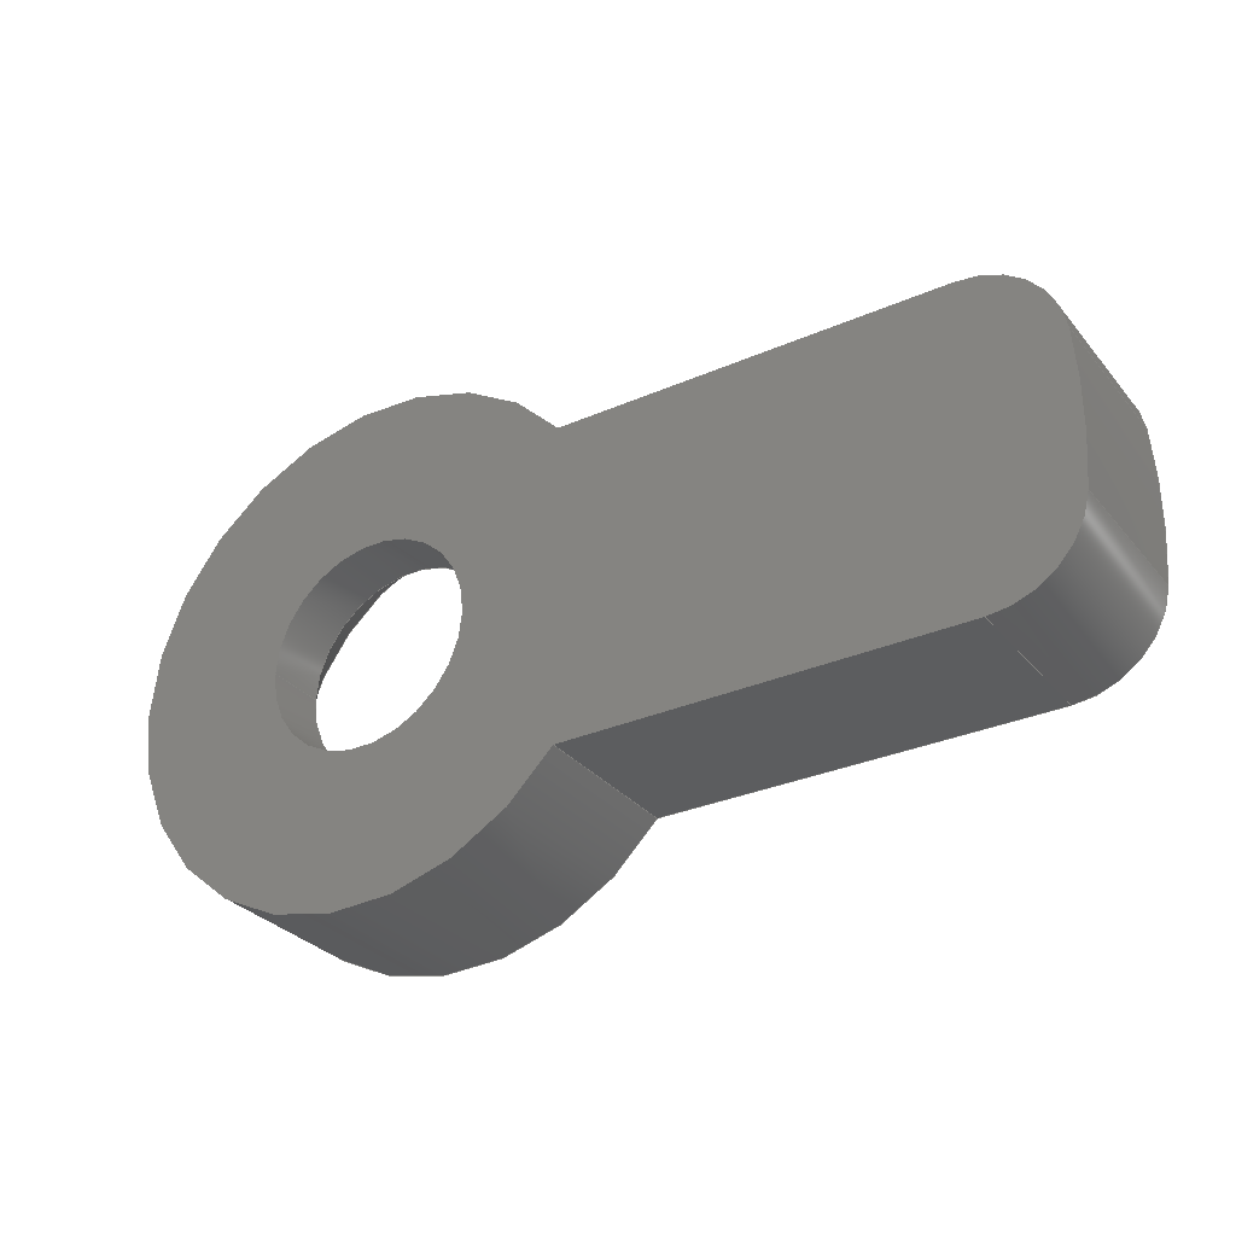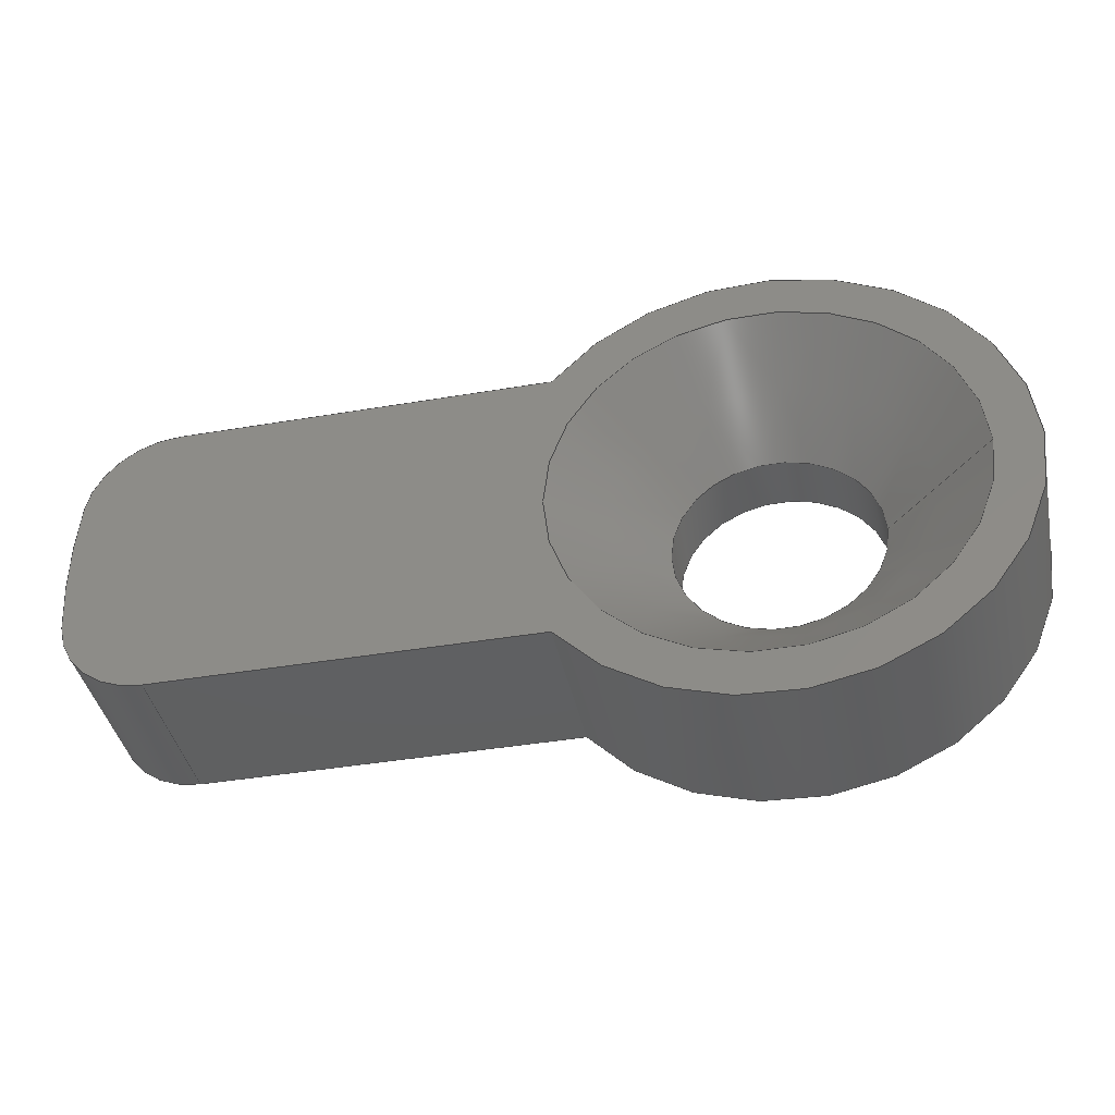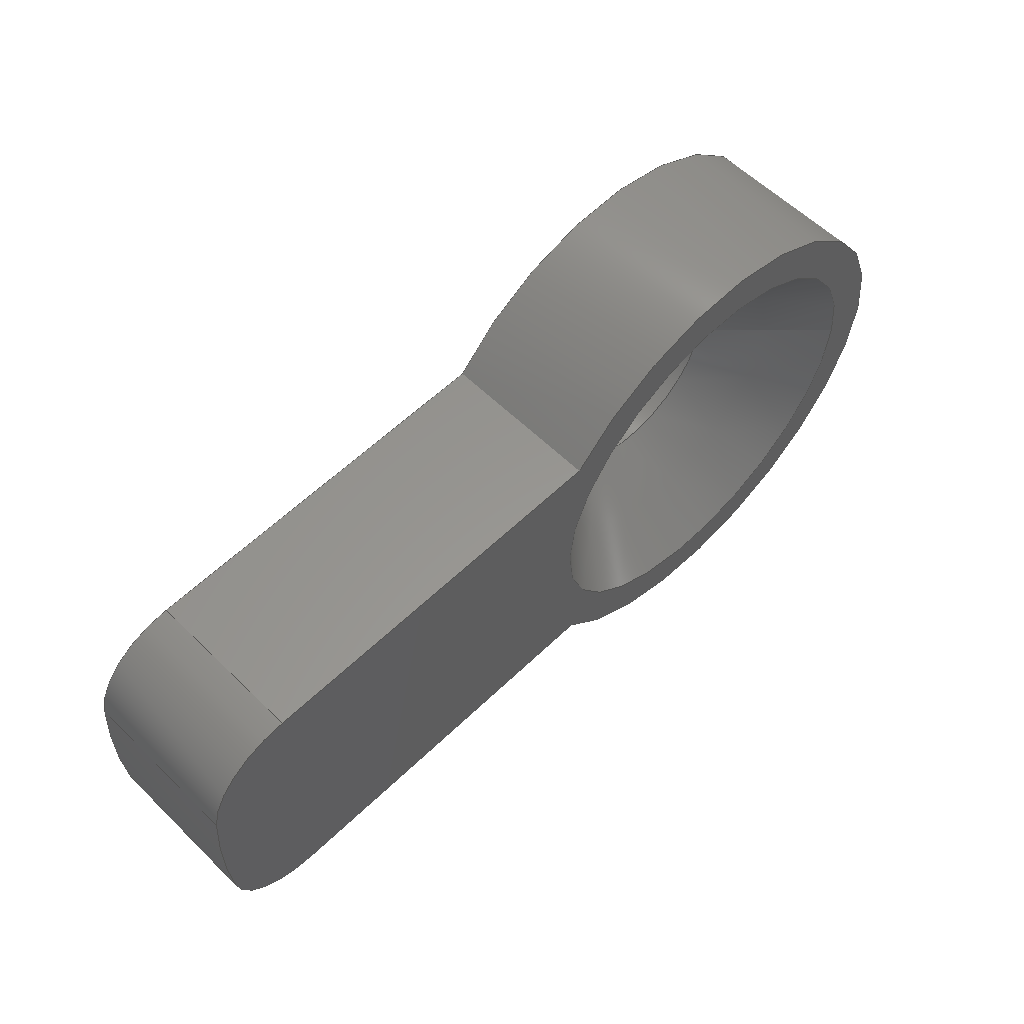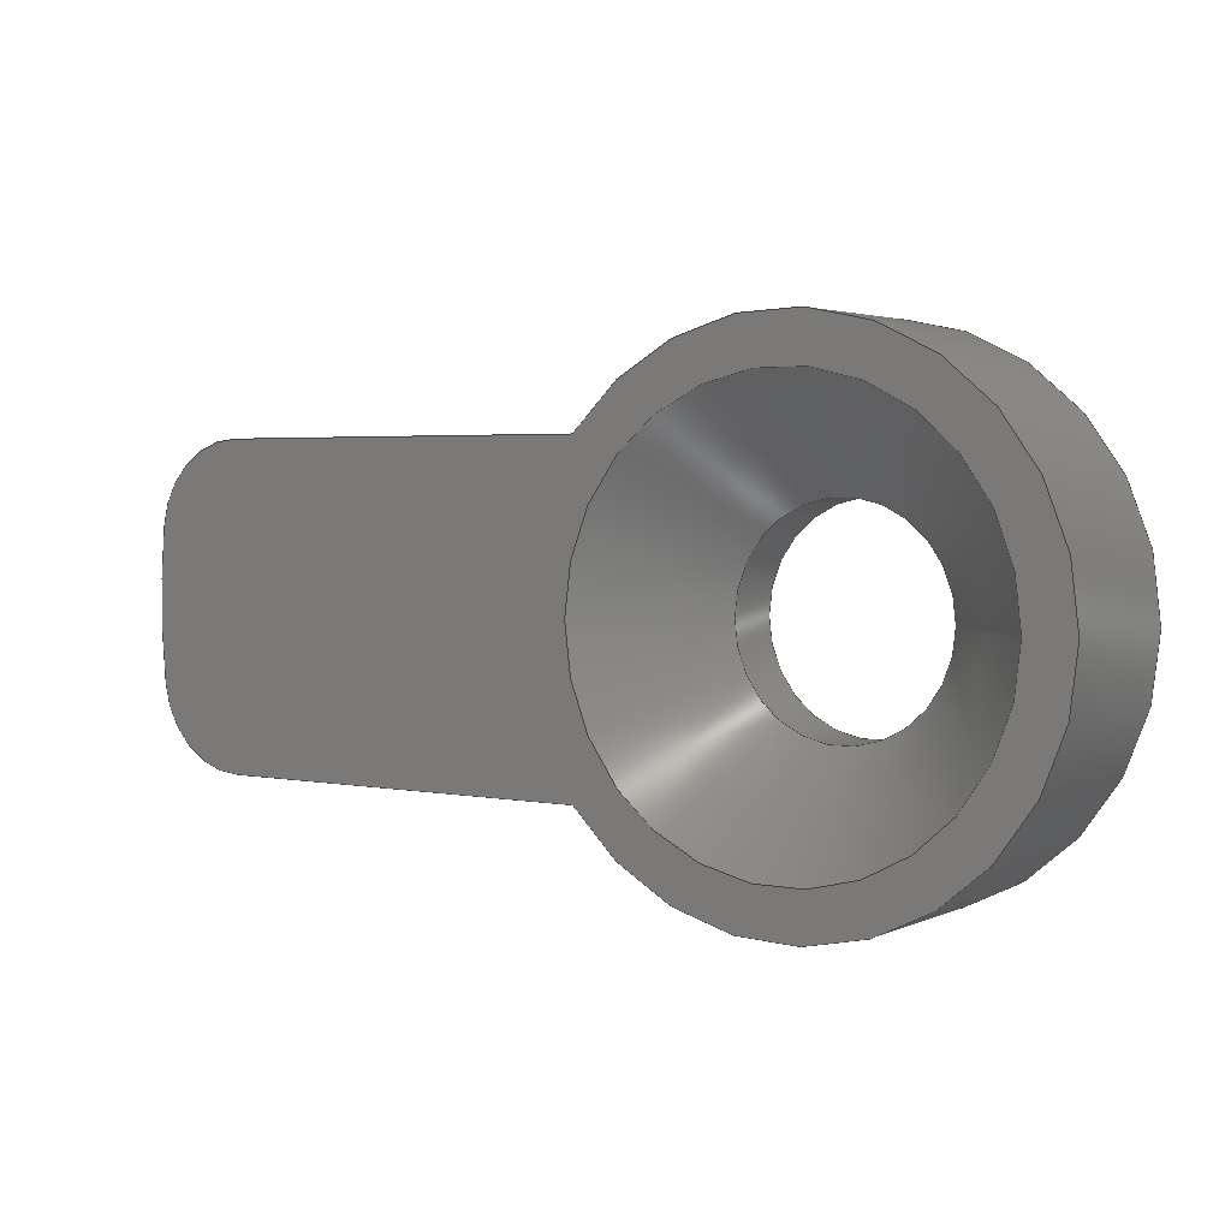
<metadata>
{"format":"step","ext":"stp","renderer":"f3d","projection":"perspective","resolution":1024,"background":"white","views":[{"elev":-30.6,"azim":32.2,"up":"+Y"},{"elev":-40.4,"azim":-168.2,"up":"+Y"},{"elev":58.3,"azim":135.2,"up":"+Y"},{"elev":3.1,"azim":-146.1,"up":"+Y"}]}
</metadata>
<code>
ISO-10303-21;
DATA;
#1=PROPERTY_DEFINITION_REPRESENTATION(#5,#3);
#2=PROPERTY_DEFINITION_REPRESENTATION(#6,#4);
#3=REPRESENTATION('',(#7),#306);
#4=REPRESENTATION('',(#8),#306);
#5=PROPERTY_DEFINITION('pmi validation property','',#311);
#6=PROPERTY_DEFINITION('pmi validation property','',#311);
#7=VALUE_REPRESENTATION_ITEM('number of annotations',COUNT_MEASURE(0));
#8=VALUE_REPRESENTATION_ITEM('number of views',COUNT_MEASURE(0));
#9=SHAPE_REPRESENTATION_RELATIONSHIP('','',#181,#10);
#10=ADVANCED_BREP_SHAPE_REPRESENTATION('',(#179),#306);
#11=CYLINDRICAL_SURFACE('',#197,1.6);
#12=CYLINDRICAL_SURFACE('',#198,1.4);
#13=CYLINDRICAL_SURFACE('',#200,3.9);
#14=CYLINDRICAL_SURFACE('',#202,1.4);
#15=CYLINDRICAL_SURFACE('',#203,10.4);
#16=LINE('',#268,#26);
#17=LINE('',#276,#27);
#18=LINE('',#283,#28);
#19=LINE('',#291,#29);
#20=LINE('',#294,#30);
#21=LINE('',#295,#31);
#22=LINE('',#297,#32);
#23=LINE('',#299,#33);
#24=LINE('',#301,#34);
#25=LINE('',#303,#35);
#26=VECTOR('',#216,1000);
#27=VECTOR('',#223,1000);
#28=VECTOR('',#230,1000);
#29=VECTOR('',#237,1000);
#30=VECTOR('',#242,1000);
#31=VECTOR('',#243,1000);
#32=VECTOR('',#246,1000);
#33=VECTOR('',#249,1000);
#34=VECTOR('',#252,1000);
#35=VECTOR('',#255,1000);
#36=PLANE('',#186);
#37=PLANE('',#191);
#38=PLANE('',#199);
#39=PLANE('',#201);
#40=ORIENTED_EDGE('',*,*,#82,.T.);
#41=ORIENTED_EDGE('',*,*,#83,.F.);
#42=ORIENTED_EDGE('',*,*,#82,.F.);
#43=ORIENTED_EDGE('',*,*,#84,.T.);
#44=ORIENTED_EDGE('',*,*,#85,.T.);
#45=ORIENTED_EDGE('',*,*,#86,.T.);
#46=ORIENTED_EDGE('',*,*,#87,.T.);
#47=ORIENTED_EDGE('',*,*,#88,.T.);
#48=ORIENTED_EDGE('',*,*,#89,.T.);
#49=ORIENTED_EDGE('',*,*,#90,.T.);
#50=ORIENTED_EDGE('',*,*,#91,.T.);
#51=ORIENTED_EDGE('',*,*,#92,.T.);
#52=ORIENTED_EDGE('',*,*,#93,.T.);
#53=ORIENTED_EDGE('',*,*,#94,.T.);
#54=ORIENTED_EDGE('',*,*,#95,.T.);
#55=ORIENTED_EDGE('',*,*,#96,.T.);
#56=ORIENTED_EDGE('',*,*,#83,.T.);
#57=ORIENTED_EDGE('',*,*,#90,.F.);
#58=ORIENTED_EDGE('',*,*,#93,.F.);
#59=ORIENTED_EDGE('',*,*,#97,.F.);
#60=ORIENTED_EDGE('',*,*,#88,.F.);
#61=ORIENTED_EDGE('',*,*,#98,.T.);
#62=ORIENTED_EDGE('',*,*,#92,.F.);
#63=ORIENTED_EDGE('',*,*,#99,.F.);
#64=ORIENTED_EDGE('',*,*,#89,.F.);
#65=ORIENTED_EDGE('',*,*,#97,.T.);
#66=ORIENTED_EDGE('',*,*,#91,.F.);
#67=ORIENTED_EDGE('',*,*,#100,.F.);
#68=ORIENTED_EDGE('',*,*,#84,.F.);
#69=ORIENTED_EDGE('',*,*,#99,.T.);
#70=ORIENTED_EDGE('',*,*,#96,.F.);
#71=ORIENTED_EDGE('',*,*,#101,.F.);
#72=ORIENTED_EDGE('',*,*,#85,.F.);
#73=ORIENTED_EDGE('',*,*,#100,.T.);
#74=ORIENTED_EDGE('',*,*,#95,.F.);
#75=ORIENTED_EDGE('',*,*,#102,.F.);
#76=ORIENTED_EDGE('',*,*,#86,.F.);
#77=ORIENTED_EDGE('',*,*,#101,.T.);
#78=ORIENTED_EDGE('',*,*,#94,.F.);
#79=ORIENTED_EDGE('',*,*,#98,.F.);
#80=ORIENTED_EDGE('',*,*,#87,.F.);
#81=ORIENTED_EDGE('',*,*,#102,.T.);
#82=EDGE_CURVE('',#103,#103,#118,.T.);
#83=EDGE_CURVE('',#104,#104,#119,.T.);
#84=EDGE_CURVE('',#105,#106,#120,.T.);
#85=EDGE_CURVE('',#106,#107,#16,.T.);
#86=EDGE_CURVE('',#107,#108,#121,.T.);
#87=EDGE_CURVE('',#108,#109,#122,.T.);
#88=EDGE_CURVE('',#109,#110,#123,.T.);
#89=EDGE_CURVE('',#110,#105,#17,.T.);
#90=EDGE_CURVE('',#111,#111,#124,.T.);
#91=EDGE_CURVE('',#112,#113,#125,.T.);
#92=EDGE_CURVE('',#113,#114,#18,.T.);
#93=EDGE_CURVE('',#114,#115,#126,.T.);
#94=EDGE_CURVE('',#115,#116,#127,.T.);
#95=EDGE_CURVE('',#116,#117,#128,.T.);
#96=EDGE_CURVE('',#117,#112,#19,.T.);
#97=EDGE_CURVE('',#110,#114,#20,.T.);
#98=EDGE_CURVE('',#109,#115,#21,.T.);
#99=EDGE_CURVE('',#105,#113,#22,.T.);
#100=EDGE_CURVE('',#106,#112,#23,.T.);
#101=EDGE_CURVE('',#107,#117,#24,.T.);
#102=EDGE_CURVE('',#108,#116,#25,.T.);
#103=VERTEX_POINT('',#261);
#104=VERTEX_POINT('',#263);
#105=VERTEX_POINT('',#266);
#106=VERTEX_POINT('',#267);
#107=VERTEX_POINT('',#269);
#108=VERTEX_POINT('',#271);
#109=VERTEX_POINT('',#273);
#110=VERTEX_POINT('',#275);
#111=VERTEX_POINT('',#279);
#112=VERTEX_POINT('',#281);
#113=VERTEX_POINT('',#282);
#114=VERTEX_POINT('',#284);
#115=VERTEX_POINT('',#286);
#116=VERTEX_POINT('',#288);
#117=VERTEX_POINT('',#290);
#118=CIRCLE('',#184,3.2);
#119=CIRCLE('',#185,1.6);
#120=CIRCLE('',#187,3.9);
#121=CIRCLE('',#188,1.4);
#122=CIRCLE('',#189,10.4);
#123=CIRCLE('',#190,1.4);
#124=CIRCLE('',#192,1.6);
#125=CIRCLE('',#193,3.9);
#126=CIRCLE('',#194,1.4);
#127=CIRCLE('',#195,10.4);
#128=CIRCLE('',#196,1.4);
#129=EDGE_LOOP('',(#40));
#130=EDGE_LOOP('',(#41));
#131=EDGE_LOOP('',(#42));
#132=EDGE_LOOP('',(#43,#44,#45,#46,#47,#48));
#133=EDGE_LOOP('',(#49));
#134=EDGE_LOOP('',(#50,#51,#52,#53,#54,#55));
#135=EDGE_LOOP('',(#56));
#136=EDGE_LOOP('',(#57));
#137=EDGE_LOOP('',(#58,#59,#60,#61));
#138=EDGE_LOOP('',(#62,#63,#64,#65));
#139=EDGE_LOOP('',(#66,#67,#68,#69));
#140=EDGE_LOOP('',(#70,#71,#72,#73));
#141=EDGE_LOOP('',(#74,#75,#76,#77));
#142=EDGE_LOOP('',(#78,#79,#80,#81));
#143=FACE_BOUND('',#129,.T.);
#144=FACE_BOUND('',#130,.T.);
#145=FACE_BOUND('',#131,.T.);
#146=FACE_BOUND('',#132,.T.);
#147=FACE_BOUND('',#133,.T.);
#148=FACE_BOUND('',#134,.T.);
#149=FACE_BOUND('',#135,.T.);
#150=FACE_BOUND('',#136,.T.);
#151=FACE_BOUND('',#137,.T.);
#152=FACE_BOUND('',#138,.T.);
#153=FACE_BOUND('',#139,.T.);
#154=FACE_BOUND('',#140,.T.);
#155=FACE_BOUND('',#141,.T.);
#156=FACE_BOUND('',#142,.T.);
#157=CONICAL_SURFACE('',#183,1.6,0.7854);
#158=ADVANCED_FACE('',(#143,#144),#157,.F.);
#159=ADVANCED_FACE('',(#145,#146),#36,.T.);
#160=ADVANCED_FACE('',(#147,#148),#37,.F.);
#161=ADVANCED_FACE('',(#149,#150),#11,.F.);
#162=ADVANCED_FACE('',(#151),#12,.T.);
#163=ADVANCED_FACE('',(#152),#38,.F.);
#164=ADVANCED_FACE('',(#153),#13,.T.);
#165=ADVANCED_FACE('',(#154),#39,.F.);
#166=ADVANCED_FACE('',(#155),#14,.T.);
#167=ADVANCED_FACE('',(#156),#15,.T.);
#168=CLOSED_SHELL('',(#158,#159,#160,#161,#162,#163,#164,#165,#166,#167));
#169=STYLED_ITEM('',(#170),#179);
#170=PRESENTATION_STYLE_ASSIGNMENT((#171));
#171=SURFACE_STYLE_USAGE(.BOTH.,#172);
#172=SURFACE_SIDE_STYLE('',(#175,#173));
#173=SURFACE_STYLE_RENDERING_WITH_PROPERTIES(.CONSTANT_SHADING.,#178,(#174));
#174=SURFACE_STYLE_TRANSPARENT(0.7);
#175=SURFACE_STYLE_FILL_AREA(#176);
#176=FILL_AREA_STYLE('',(#177));
#177=FILL_AREA_STYLE_COLOUR('',#178);
#178=COLOUR_RGB('',0.4447,0.5991,0.7412);
#179=MANIFOLD_SOLID_BREP('Body1',#168);
#180=SHAPE_DEFINITION_REPRESENTATION(#311,#181);
#181=SHAPE_REPRESENTATION('Battery_Trigger_v2.10.1 v2',(#182),#306);
#182=AXIS2_PLACEMENT_3D('',#258,#204,#205);
#183=AXIS2_PLACEMENT_3D('',#259,#206,#207);
#184=AXIS2_PLACEMENT_3D('',#260,#208,#209);
#185=AXIS2_PLACEMENT_3D('',#262,#210,#211);
#186=AXIS2_PLACEMENT_3D('',#264,#212,#213);
#187=AXIS2_PLACEMENT_3D('',#265,#214,#215);
#188=AXIS2_PLACEMENT_3D('',#270,#217,#218);
#189=AXIS2_PLACEMENT_3D('',#272,#219,#220);
#190=AXIS2_PLACEMENT_3D('',#274,#221,#222);
#191=AXIS2_PLACEMENT_3D('',#277,#224,#225);
#192=AXIS2_PLACEMENT_3D('',#278,#226,#227);
#193=AXIS2_PLACEMENT_3D('',#280,#228,#229);
#194=AXIS2_PLACEMENT_3D('',#285,#231,#232);
#195=AXIS2_PLACEMENT_3D('',#287,#233,#234);
#196=AXIS2_PLACEMENT_3D('',#289,#235,#236);
#197=AXIS2_PLACEMENT_3D('',#292,#238,#239);
#198=AXIS2_PLACEMENT_3D('',#293,#240,#241);
#199=AXIS2_PLACEMENT_3D('',#296,#244,#245);
#200=AXIS2_PLACEMENT_3D('',#298,#247,#248);
#201=AXIS2_PLACEMENT_3D('',#300,#250,#251);
#202=AXIS2_PLACEMENT_3D('',#302,#253,#254);
#203=AXIS2_PLACEMENT_3D('',#304,#256,#257);
#204=DIRECTION('',(0,0,1));
#205=DIRECTION('',(1,0,0));
#206=DIRECTION('',(0,0,-1));
#207=DIRECTION('',(-1,0,0));
#208=DIRECTION('',(0,0,-1));
#209=DIRECTION('',(-1,0,0));
#210=DIRECTION('',(0,0,-1));
#211=DIRECTION('',(-1,0,0));
#212=DIRECTION('',(0,0,-1));
#213=DIRECTION('',(-1,0,0));
#214=DIRECTION('',(0,0,-1));
#215=DIRECTION('',(0.7882,-0.6154,0));
#216=DIRECTION('',(1,-6.147e-16,0));
#217=DIRECTION('',(0,0,-1));
#218=DIRECTION('',(0,1,0));
#219=DIRECTION('',(0,0,-1));
#220=DIRECTION('',(0.9938,0.1111,0));
#221=DIRECTION('',(0,0,-1));
#222=DIRECTION('',(0.9938,-0.1111,0));
#223=DIRECTION('',(-1,0,0));
#224=DIRECTION('',(0,0,-1));
#225=DIRECTION('',(-1,0,0));
#226=DIRECTION('',(0,0,-1));
#227=DIRECTION('',(1,0,0));
#228=DIRECTION('',(0,0,1));
#229=DIRECTION('',(0.7882,-0.6154,0));
#230=DIRECTION('',(1,0,0));
#231=DIRECTION('',(0,0,1));
#232=DIRECTION('',(0.9938,-0.1111,0));
#233=DIRECTION('',(0,0,1));
#234=DIRECTION('',(0.9938,0.1111,0));
#235=DIRECTION('',(0,0,1));
#236=DIRECTION('',(0,1,0));
#237=DIRECTION('',(-1,6.147e-16,0));
#238=DIRECTION('',(0,0,-1));
#239=DIRECTION('',(-1,0,0));
#240=DIRECTION('',(0,0,1));
#241=DIRECTION('',(0.9938,-0.1111,0));
#242=DIRECTION('',(0,0,1));
#243=DIRECTION('',(0,0,1));
#244=DIRECTION('',(0,1,0));
#245=DIRECTION('',(-1,0,0));
#246=DIRECTION('',(0,0,1));
#247=DIRECTION('',(0,0,1));
#248=DIRECTION('',(-1,-2.135e-16,0));
#249=DIRECTION('',(0,0,1));
#250=DIRECTION('',(-6.147e-16,-1,0));
#251=DIRECTION('',(1,-6.147e-16,0));
#252=DIRECTION('',(0,0,1));
#253=DIRECTION('',(0,0,1));
#254=DIRECTION('',(0,1,0));
#255=DIRECTION('',(0,0,1));
#256=DIRECTION('',(0,0,1));
#257=DIRECTION('',(0.9938,0.1111,0));
#258=CARTESIAN_POINT('',(0,0,0));
#259=CARTESIAN_POINT('',(0,0,1.6));
#260=CARTESIAN_POINT('',(0,0,0));
#261=CARTESIAN_POINT('',(-3.2,0,0));
#262=CARTESIAN_POINT('',(0,0,1.6));
#263=CARTESIAN_POINT('',(-1.6,0,1.6));
#264=CARTESIAN_POINT('',(0,0,0));
#265=CARTESIAN_POINT('',(0,0,0));
#266=CARTESIAN_POINT('',(3.074,-2.4,0));
#267=CARTESIAN_POINT('',(3.074,2.4,0));
#268=CARTESIAN_POINT('',(1.537,2.4,0));
#269=CARTESIAN_POINT('',(8.944,2.4,0));
#270=CARTESIAN_POINT('',(8.944,1,0));
#271=CARTESIAN_POINT('',(10.34,1.156,0));
#272=CARTESIAN_POINT('',(0,0,0));
#273=CARTESIAN_POINT('',(10.34,-1.156,0));
#274=CARTESIAN_POINT('',(8.944,-1,0));
#275=CARTESIAN_POINT('',(8.944,-2.4,0));
#276=CARTESIAN_POINT('',(4.472,-2.4,0));
#277=CARTESIAN_POINT('',(0,0,2.5));
#278=CARTESIAN_POINT('',(0,0,2.5));
#279=CARTESIAN_POINT('',(1.6,0,2.5));
#280=CARTESIAN_POINT('',(0,0,2.5));
#281=CARTESIAN_POINT('',(3.074,2.4,2.5));
#282=CARTESIAN_POINT('',(3.074,-2.4,2.5));
#283=CARTESIAN_POINT('',(4.472,-2.4,2.5));
#284=CARTESIAN_POINT('',(8.944,-2.4,2.5));
#285=CARTESIAN_POINT('',(8.944,-1,2.5));
#286=CARTESIAN_POINT('',(10.34,-1.156,2.5));
#287=CARTESIAN_POINT('',(0,0,2.5));
#288=CARTESIAN_POINT('',(10.34,1.156,2.5));
#289=CARTESIAN_POINT('',(8.944,1,2.5));
#290=CARTESIAN_POINT('',(8.944,2.4,2.5));
#291=CARTESIAN_POINT('',(1.537,2.4,2.5));
#292=CARTESIAN_POINT('',(0,0,2.5));
#293=CARTESIAN_POINT('',(8.944,-1,0));
#294=CARTESIAN_POINT('',(8.944,-2.4,0));
#295=CARTESIAN_POINT('',(10.34,-1.156,0));
#296=CARTESIAN_POINT('',(8.944,-2.4,0));
#297=CARTESIAN_POINT('',(3.074,-2.4,0));
#298=CARTESIAN_POINT('',(0,0,0));
#299=CARTESIAN_POINT('',(3.074,2.4,0));
#300=CARTESIAN_POINT('',(3.074,2.4,0));
#301=CARTESIAN_POINT('',(8.944,2.4,0));
#302=CARTESIAN_POINT('',(8.944,1,0));
#303=CARTESIAN_POINT('',(10.34,1.156,0));
#304=CARTESIAN_POINT('',(0,0,0));
#305=MECHANICAL_DESIGN_GEOMETRIC_PRESENTATION_REPRESENTATION('',(#169),
#306);
#306=(
GEOMETRIC_REPRESENTATION_CONTEXT(3)
GLOBAL_UNCERTAINTY_ASSIGNED_CONTEXT((#307))
GLOBAL_UNIT_ASSIGNED_CONTEXT((#310,#309,#308))
REPRESENTATION_CONTEXT('Battery_Trigger_v2.10.1 v2',
'TOP_LEVEL_ASSEMBLY_PART')
);
#307=UNCERTAINTY_MEASURE_WITH_UNIT(LENGTH_MEASURE(0.005),#310,
'DISTANCE_ACCURACY_VALUE','Maximum Tolerance applied to model');
#308=(
NAMED_UNIT(*)
SI_UNIT($,.STERADIAN.)
SOLID_ANGLE_UNIT()
);
#309=(
NAMED_UNIT(*)
PLANE_ANGLE_UNIT()
SI_UNIT($,.RADIAN.)
);
#310=(
LENGTH_UNIT()
NAMED_UNIT(*)
SI_UNIT(.MILLI.,.METRE.)
);
#311=PRODUCT_DEFINITION_SHAPE('','',#312);
#312=PRODUCT_DEFINITION('','',#314,#313);
#313=PRODUCT_DEFINITION_CONTEXT('',#320,'design');
#314=PRODUCT_DEFINITION_FORMATION_WITH_SPECIFIED_SOURCE('','',#316,
 .NOT_KNOWN.);
#315=PRODUCT_RELATED_PRODUCT_CATEGORY('','',(#316));
#316=PRODUCT('Battery_Trigger_v2.10.1 v2','Battery_Trigger_v2.10.1 v2',
'Battery_Trigger_v2.10.1 v2',(#318));
#317=PRODUCT_CATEGORY('','');
#318=PRODUCT_CONTEXT('',#320,'mechanical');
#319=APPLICATION_PROTOCOL_DEFINITION('international standard',
'automotive_design',2010,#320);
#320=APPLICATION_CONTEXT(
'core data for automotive mechanical design processes');
ENDSEC;
END-ISO-10303-21;

</code>
